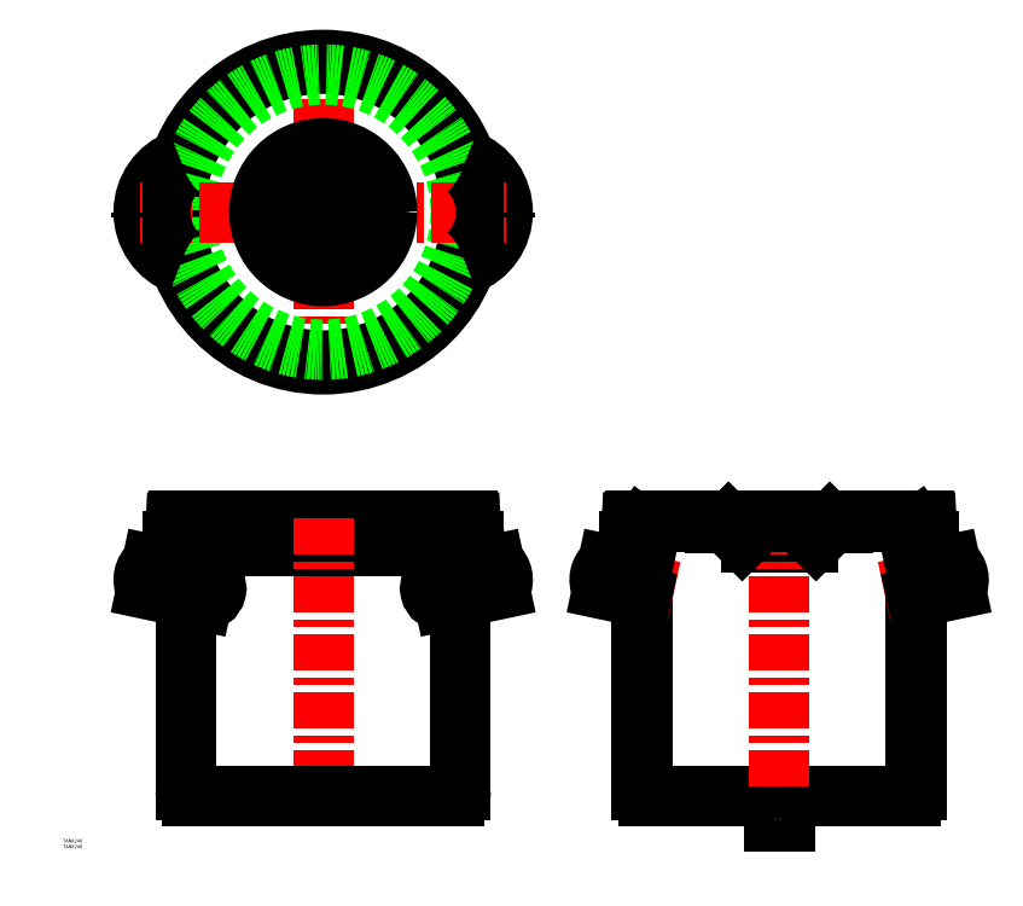
<metadata>
{"format":"dxf","ext":"dxf","renderer":"ezdxf+matplotlib","layout":"modelspace","background":"white","min_lineweight":24,"dpi":150}
</metadata>
<code>
0
SECTION
2
ENTITIES
0
LINE
8
0
10
424.9
20
-289.7
30
0
11
375.1
21
-289.7
31
0
0
LINE
8
0
10
424.9
20
-288.9
30
0
11
375.1
21
-288.9
31
0
0
LINE
8
0
10
455.5
20
-271.9
30
0
11
344.5
21
-271.9
31
0
0
LINE
8
0
10
526.6
20
-270.9
30
0
11
273.4
21
-270.9
31
0
0
LINE
8
0
10
285
20
-511.7
30
0
11
515
21
-511.7
31
0
0
LINE
8
0
10
285
20
-512.4
30
0
11
515
21
-512.4
31
0
0
LINE
8
CENTER
10
-1.137e-13
20
-135.5
30
0
11
-1.137e-13
21
135.5
31
0
0
CIRCLE
8
0
10
-1.137e-13
20
2.274e-13
30
0
40
133.5
0
CIRCLE
8
0
10
-1.137e-13
20
2.274e-13
30
0
40
130.2
0
LINE
8
CENTER
10
159.1
20
-318.5
30
0
11
92.12
21
-332.8
31
0
0
LINE
8
0
10
-131.5
20
-292.9
30
0
11
131.5
21
-292.9
31
0
0
LINE
8
0
10
131.5
20
-288.9
30
0
11
-131.5
21
-288.9
31
0
0
LINE
8
0
10
126.6
20
-270.9
30
0
11
-126.6
21
-270.9
31
0
0
LINE
8
0
10
150.4
20
-309.1
30
0
11
101.3
21
-319.6
31
0
0
LINE
8
0
10
155
20
-330.6
30
0
11
106.1
21
-341
31
0
0
LINE
8
CENTER
10
-5.68e-14
20
-268.9
30
0
11
-1.137e-13
21
-514.4
31
0
0
LINE
8
0
10
-120.7
20
-506.7
30
0
11
-120.7
21
-337.9
31
0
0
LINE
8
0
10
-115
20
-512.4
30
0
11
115
21
-512.4
31
0
0
ARC
8
0
10
-115
20
-506.7
30
0
40
5.7
50
180
51
270
0
LINE
8
0
10
-129.4
20
-273.5
30
0
11
-130.2
21
-288.9
31
0
0
LINE
8
CENTER
10
-159.1
20
-318.5
30
0
11
-92.12
21
-332.8
31
0
0
LINE
8
0
10
-155
20
-330.6
30
0
11
-106.1
21
-341
31
0
0
LINE
8
0
10
-150.4
20
-309.1
30
0
11
-101.3
21
-319.6
31
0
0
ARC
8
0
10
-140.5
20
-322.5
30
0
40
17.04
50
129.4
51
206.6
0
LINE
8
0
10
-120.7
20
-315.4
30
0
11
-120.7
21
-292.9
31
0
0
ARC
8
0
10
-154.8
20
-329.7
30
0
40
1
50
206.6
51
258
0
ARC
8
0
10
-150.6
20
-310.1
30
0
40
1
50
78
51
129.4
0
ARC
8
0
10
-131.5
20
-290.9
30
0
40
2
50
90
51
270
0
ARC
8
0
10
-104.9
20
-330
30
0
40
11.07
50
263.5
51
71.07
0
LINE
8
0
10
-109.5
20
-317.8
30
0
11
-110.7
21
-340.1
31
0
0
LINE
8
0
10
-109.5
20
-317.8
30
0
11
-114.1
21
-339.3
31
0
0
ARC
8
0
10
-126.6
20
-273.7
30
0
40
2.8
50
90
51
177
0
ARC
8
0
10
104.9
20
-330
30
0
40
11.07
50
108.9
51
276.5
0
LINE
8
CENTER
10
400
20
-268.9
30
0
11
400
21
-514.4
31
0
0
LINE
8
0
10
280
20
-506.7
30
0
11
280
21
-275.3
31
0
0
LINE
8
0
10
279.3
20
-506.7
30
0
11
279.3
21
-275.3
31
0
0
LINE
8
0
10
120.7
20
-506.7
30
0
11
120.7
21
-337.9
31
0
0
ARC
8
0
10
115
20
-506.7
30
0
40
5.7
50
270
51
0
0
ARC
8
0
10
285
20
-506.7
30
0
40
5
50
180
51
270
0
ARC
8
0
10
285
20
-506.7
30
0
40
5.7
50
180
51
270
0
LINE
8
CENTER
10
240.9
20
-318.5
30
0
11
307.9
21
-332.8
31
0
0
LINE
8
0
10
249.6
20
-309.1
30
0
11
279.3
21
-315.4
31
0
0
LINE
8
0
10
245
20
-330.6
30
0
11
279.3
21
-337.9
31
0
0
LINE
8
0
10
129.4
20
-273.5
30
0
11
130.2
21
-288.9
31
0
0
LINE
8
0
10
120.7
20
-315.4
30
0
11
120.7
21
-292.9
31
0
0
LINE
8
0
10
109.5
20
-317.8
30
0
11
114.1
21
-339.3
31
0
0
LINE
8
0
10
109.5
20
-317.8
30
0
11
110.7
21
-340.1
31
0
0
ARC
8
0
10
131.5
20
-290.9
30
0
40
2
50
270
51
90
0
ARC
8
0
10
140.5
20
-322.5
30
0
40
17.04
50
333.4
51
50.58
0
ARC
8
0
10
154.8
20
-329.7
30
0
40
1
50
282
51
333.4
0
ARC
8
0
10
150.6
20
-310.1
30
0
40
1
50
50.58
51
102
0
ARC
8
0
10
259.5
20
-322.5
30
0
40
17.04
50
129.4
51
206.6
0
ARC
8
0
10
245.2
20
-329.7
30
0
40
1
50
206.6
51
258
0
ARC
8
0
10
249.4
20
-310.1
30
0
40
1
50
78
51
129.4
0
ARC
8
0
10
126.6
20
-273.7
30
0
40
2.8
50
3
51
90
0
ARC
8
0
10
276.4
20
-275.3
30
0
40
3.65
50
7e-15
51
323.9
0
ARC
8
0
10
276.4
20
-275.3
30
0
40
2.95
50
7e-15
51
323.9
0
LINE
8
0
10
355.1
20
-274.1
30
0
11
367.5
21
-286.5
31
0
0
LINE
8
0
10
355.7
20
-273.6
30
0
11
368.1
21
-285.9
31
0
0
LINE
8
0
10
270.6
20
-273.5
30
0
11
269.7
21
-290.9
31
0
0
LINE
8
0
10
271.4
20
-273.6
30
0
11
270.5
21
-291
31
0
0
LINE
8
0
10
268.5
20
-292.9
30
0
11
279.3
21
-292.9
31
0
0
ARC
8
0
10
268.5
20
-290.9
30
0
40
1.2
50
50.13
51
357
0
LINE
8
0
10
269.3
20
-290
30
0
11
269.8
21
-289.3
31
0
0
LINE
8
0
10
269.8
20
-288.9
30
0
11
268.5
21
-288.9
31
0
0
ARC
8
0
10
268.5
20
-290.9
30
0
40
2
50
50.13
51
357
0
LINE
8
0
10
278.7
20
-277.1
30
0
11
279.3
21
-277.5
31
0
0
ARC
8
0
10
375.1
20
-278.9
30
0
40
10.8
50
225
51
270
0
ARC
8
0
10
375.1
20
-278.9
30
0
40
10
50
225
51
270
0
LINE
8
0
10
273.4
20
-271.7
30
0
11
342.7
21
-271.7
31
0
0
ARC
8
0
10
273.4
20
-273.7
30
0
40
2.8
50
90
51
177
0
ARC
8
0
10
273.4
20
-273.7
30
0
40
2
50
90
51
177
0
LINE
8
0
10
343.7
20
-272.7
30
0
11
351.6
21
-272.7
31
0
0
ARC
8
0
10
343.5
20
-271.4
30
0
40
0.5
50
6.514e-12
51
90
0
ARC
8
0
10
343.7
20
-272.2
30
0
40
0.5
50
180
51
270
0
ARC
8
0
10
344.5
20
-271.4
30
0
40
0.5
50
180
51
270
0
ARC
8
0
10
342.7
20
-272.2
30
0
40
0.5
50
0
51
90
0
ARC
8
0
10
351.6
20
-277.7
30
0
40
5
50
45
51
90
0
ARC
8
0
10
351.6
20
-277.7
30
0
40
5.8
50
45
51
90
0
LINE
8
0
10
391.3
20
-270.9
30
0
11
391.3
21
-271.9
31
0
0
LINE
8
0
10
408.8
20
-270.9
30
0
11
408.8
21
-271.9
31
0
0
CIRCLE
8
0
10
-1.137e-13
20
-6.821e-13
30
0
40
120.7
0
LINE
8
CENTER
10
-159.5
20
2.274e-13
30
0
11
159.5
21
2.274e-13
31
0
0
ARC
8
0
10
-1.137e-13
20
2.274e-13
30
0
40
46
50
103.7
51
256.3
0
CIRCLE
8
0
10
3.411e-13
20
2.274e-13
30
0
40
56
0
ARC
8
0
10
-108.5
20
0
30
0
40
49.01
50
110.1
51
249.9
0
ARC
8
0
10
-90.53
20
-2.501e-12
30
0
40
52.39
50
136.5
51
223.5
0
ARC
8
0
10
-100.9
20
0
30
0
40
49.79
50
121
51
239
0
ARC
8
0
10
-1.137e-13
20
2.274e-13
30
0
40
46
50
283.7
51
76.27
0
ARC
8
0
10
470.7
20
2.274e-13
30
0
40
461.9
50
173.2
51
186.8
0
ARC
8
0
10
-470.7
20
2.274e-13
30
0
40
461.9
50
353.2
51
6.801
0
ARC
8
0
10
-1.137e-13
20
2.274e-13
30
0
40
29
50
109.3
51
250.7
0
ARC
8
0
10
-1.137e-13
20
2.274e-13
30
0
40
29
50
289.3
51
70.75
0
ARC
8
0
10
100.9
20
0
30
0
40
49.79
50
301
51
58.99
0
ARC
8
0
10
90.53
20
-2.501e-12
30
0
40
52.39
50
316.5
51
43.48
0
ARC
8
0
10
108.5
20
0
30
0
40
49.01
50
290.1
51
69.91
0
LINE
8
0
10
520
20
-506.7
30
0
11
520
21
-275.3
31
0
0
LINE
8
0
10
520.7
20
-506.7
30
0
11
520.7
21
-275.3
31
0
0
ARC
8
0
10
515
20
-506.7
30
0
40
5
50
270
51
0
0
ARC
8
0
10
515
20
-506.7
30
0
40
5.7
50
270
51
0
0
ARC
8
0
10
523.6
20
-275.3
30
0
40
2.95
50
216.1
51
180
0
ARC
8
0
10
523.6
20
-275.3
30
0
40
3.65
50
216.1
51
180
0
LINE
8
0
10
528.6
20
-273.6
30
0
11
529.5
21
-291
31
0
0
LINE
8
0
10
529.4
20
-273.5
30
0
11
530.3
21
-290.9
31
0
0
LINE
8
0
10
444.3
20
-273.6
30
0
11
431.9
21
-285.9
31
0
0
LINE
8
0
10
444.9
20
-274.1
30
0
11
432.5
21
-286.5
31
0
0
ARC
8
0
10
424.9
20
-278.9
30
0
40
10
50
270
51
315
0
ARC
8
0
10
424.9
20
-278.9
30
0
40
10.8
50
270
51
315
0
LINE
8
CENTER
10
559.1
20
-318.5
30
0
11
492.1
21
-332.8
31
0
0
LINE
8
0
10
520.7
20
-292.9
30
0
11
531.5
21
-292.9
31
0
0
LINE
8
0
10
550.4
20
-309.1
30
0
11
520.7
21
-315.4
31
0
0
LINE
8
0
10
555
20
-330.6
30
0
11
520.7
21
-337.9
31
0
0
LINE
8
0
10
521.3
20
-277.1
30
0
11
520.7
21
-277.5
31
0
0
ARC
8
0
10
540.5
20
-322.5
30
0
40
17.04
50
333.4
51
50.58
0
ARC
8
0
10
554.8
20
-329.7
30
0
40
1
50
282
51
333.4
0
ARC
8
0
10
531.5
20
-290.9
30
0
40
2
50
183
51
129.9
0
ARC
8
0
10
531.5
20
-290.9
30
0
40
1.2
50
183
51
129.9
0
LINE
8
0
10
530.7
20
-290
30
0
11
530.2
21
-289.3
31
0
0
LINE
8
0
10
531.5
20
-288.9
30
0
11
530.2
21
-288.9
31
0
0
ARC
8
0
10
550.6
20
-310.1
30
0
40
1
50
50.58
51
102
0
LINE
8
0
10
457.3
20
-271.7
30
0
11
526.6
21
-271.7
31
0
0
LINE
8
0
10
456.3
20
-272.7
30
0
11
448.4
21
-272.7
31
0
0
ARC
8
0
10
448.4
20
-277.7
30
0
40
5
50
90
51
135
0
ARC
8
0
10
448.4
20
-277.7
30
0
40
5.8
50
90
51
135
0
ARC
8
0
10
456.5
20
-271.4
30
0
40
0.5
50
90
51
180
0
ARC
8
0
10
456.3
20
-272.2
30
0
40
0.5
50
270
51
0
0
ARC
8
0
10
457.3
20
-272.2
30
0
40
0.5
50
90
51
180
0
ARC
8
0
10
455.5
20
-271.4
30
0
40
0.5
50
270
51
0
0
ARC
8
0
10
526.6
20
-273.7
30
0
40
2
50
3
51
90
0
ARC
8
0
10
526.6
20
-273.7
30
0
40
2.8
50
3
51
90
0
LINE
8
CENTER
10
158.5
20
2.274e-13
30
0
11
160.5
21
2.274e-13
31
0
0
POLYLINE
8
0
66
     1
10
0
20
0
30
0
70
     8
0
VERTEX
8
0
10
159.5
20
2.274e-13
30
0
70
    32
0
VERTEX
8
0
10
159.5
20
-5
30
0
70
    32
0
SEQEND
8
0
0
TEXT
8
0
10
158.6
20
-9.052
30
0
40
3
1
A
0
LINE
8
CENTER
10
-160.5
20
2.274e-13
30
0
11
-158.5
21
2.274e-13
31
0
0
POLYLINE
8
0
66
     1
10
0
20
0
30
0
70
     8
0
VERTEX
8
0
10
-159.5
20
2.274e-13
30
0
70
    32
0
VERTEX
8
0
10
-159.5
20
-5
30
0
70
    32
0
SEQEND
8
0
0
TEXT
8
0
10
-160.4
20
-9.052
30
0
40
3
1
A
0
TEXT
8
0
10
-228.3
20
-553
30
0
40
3
1
TANK240
0
TEXT
8
0
10
-228.3
20
-558
30
0
40
3
1
TANK240
0
INSERT
8
0
2
*U2
10
0
20
0
30
0
0
ENDSEC
0
EOF

</code>
